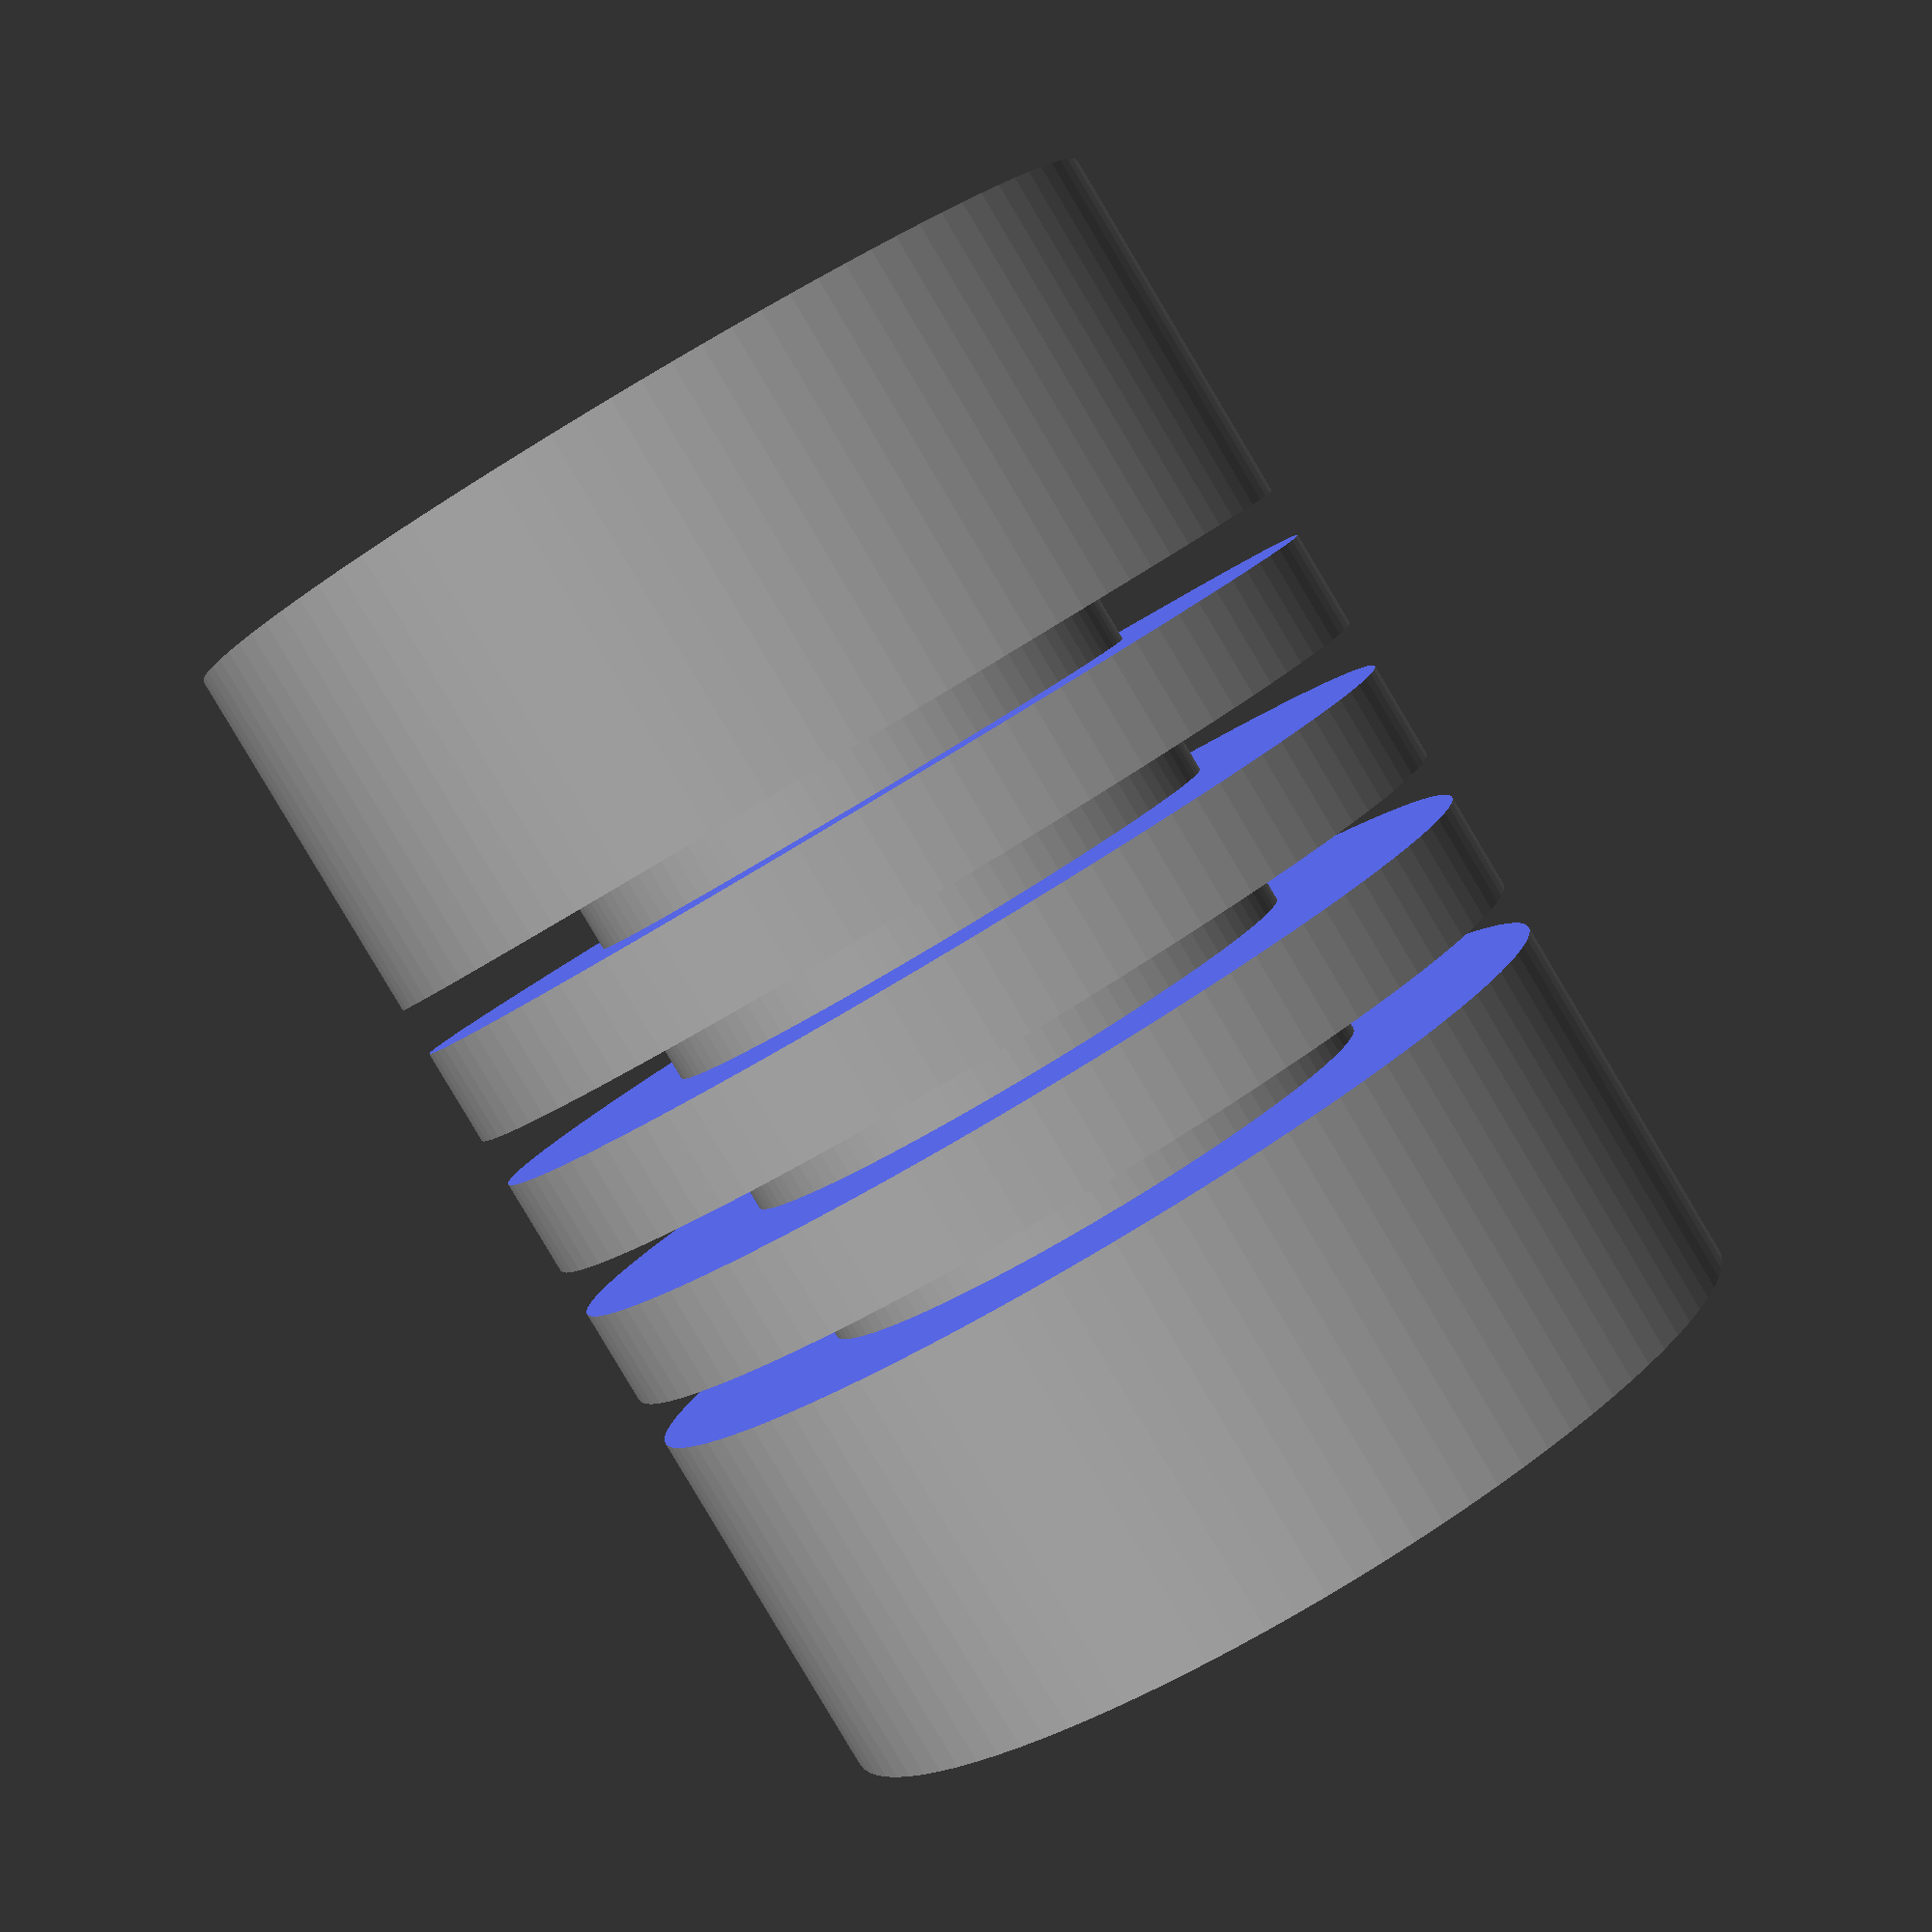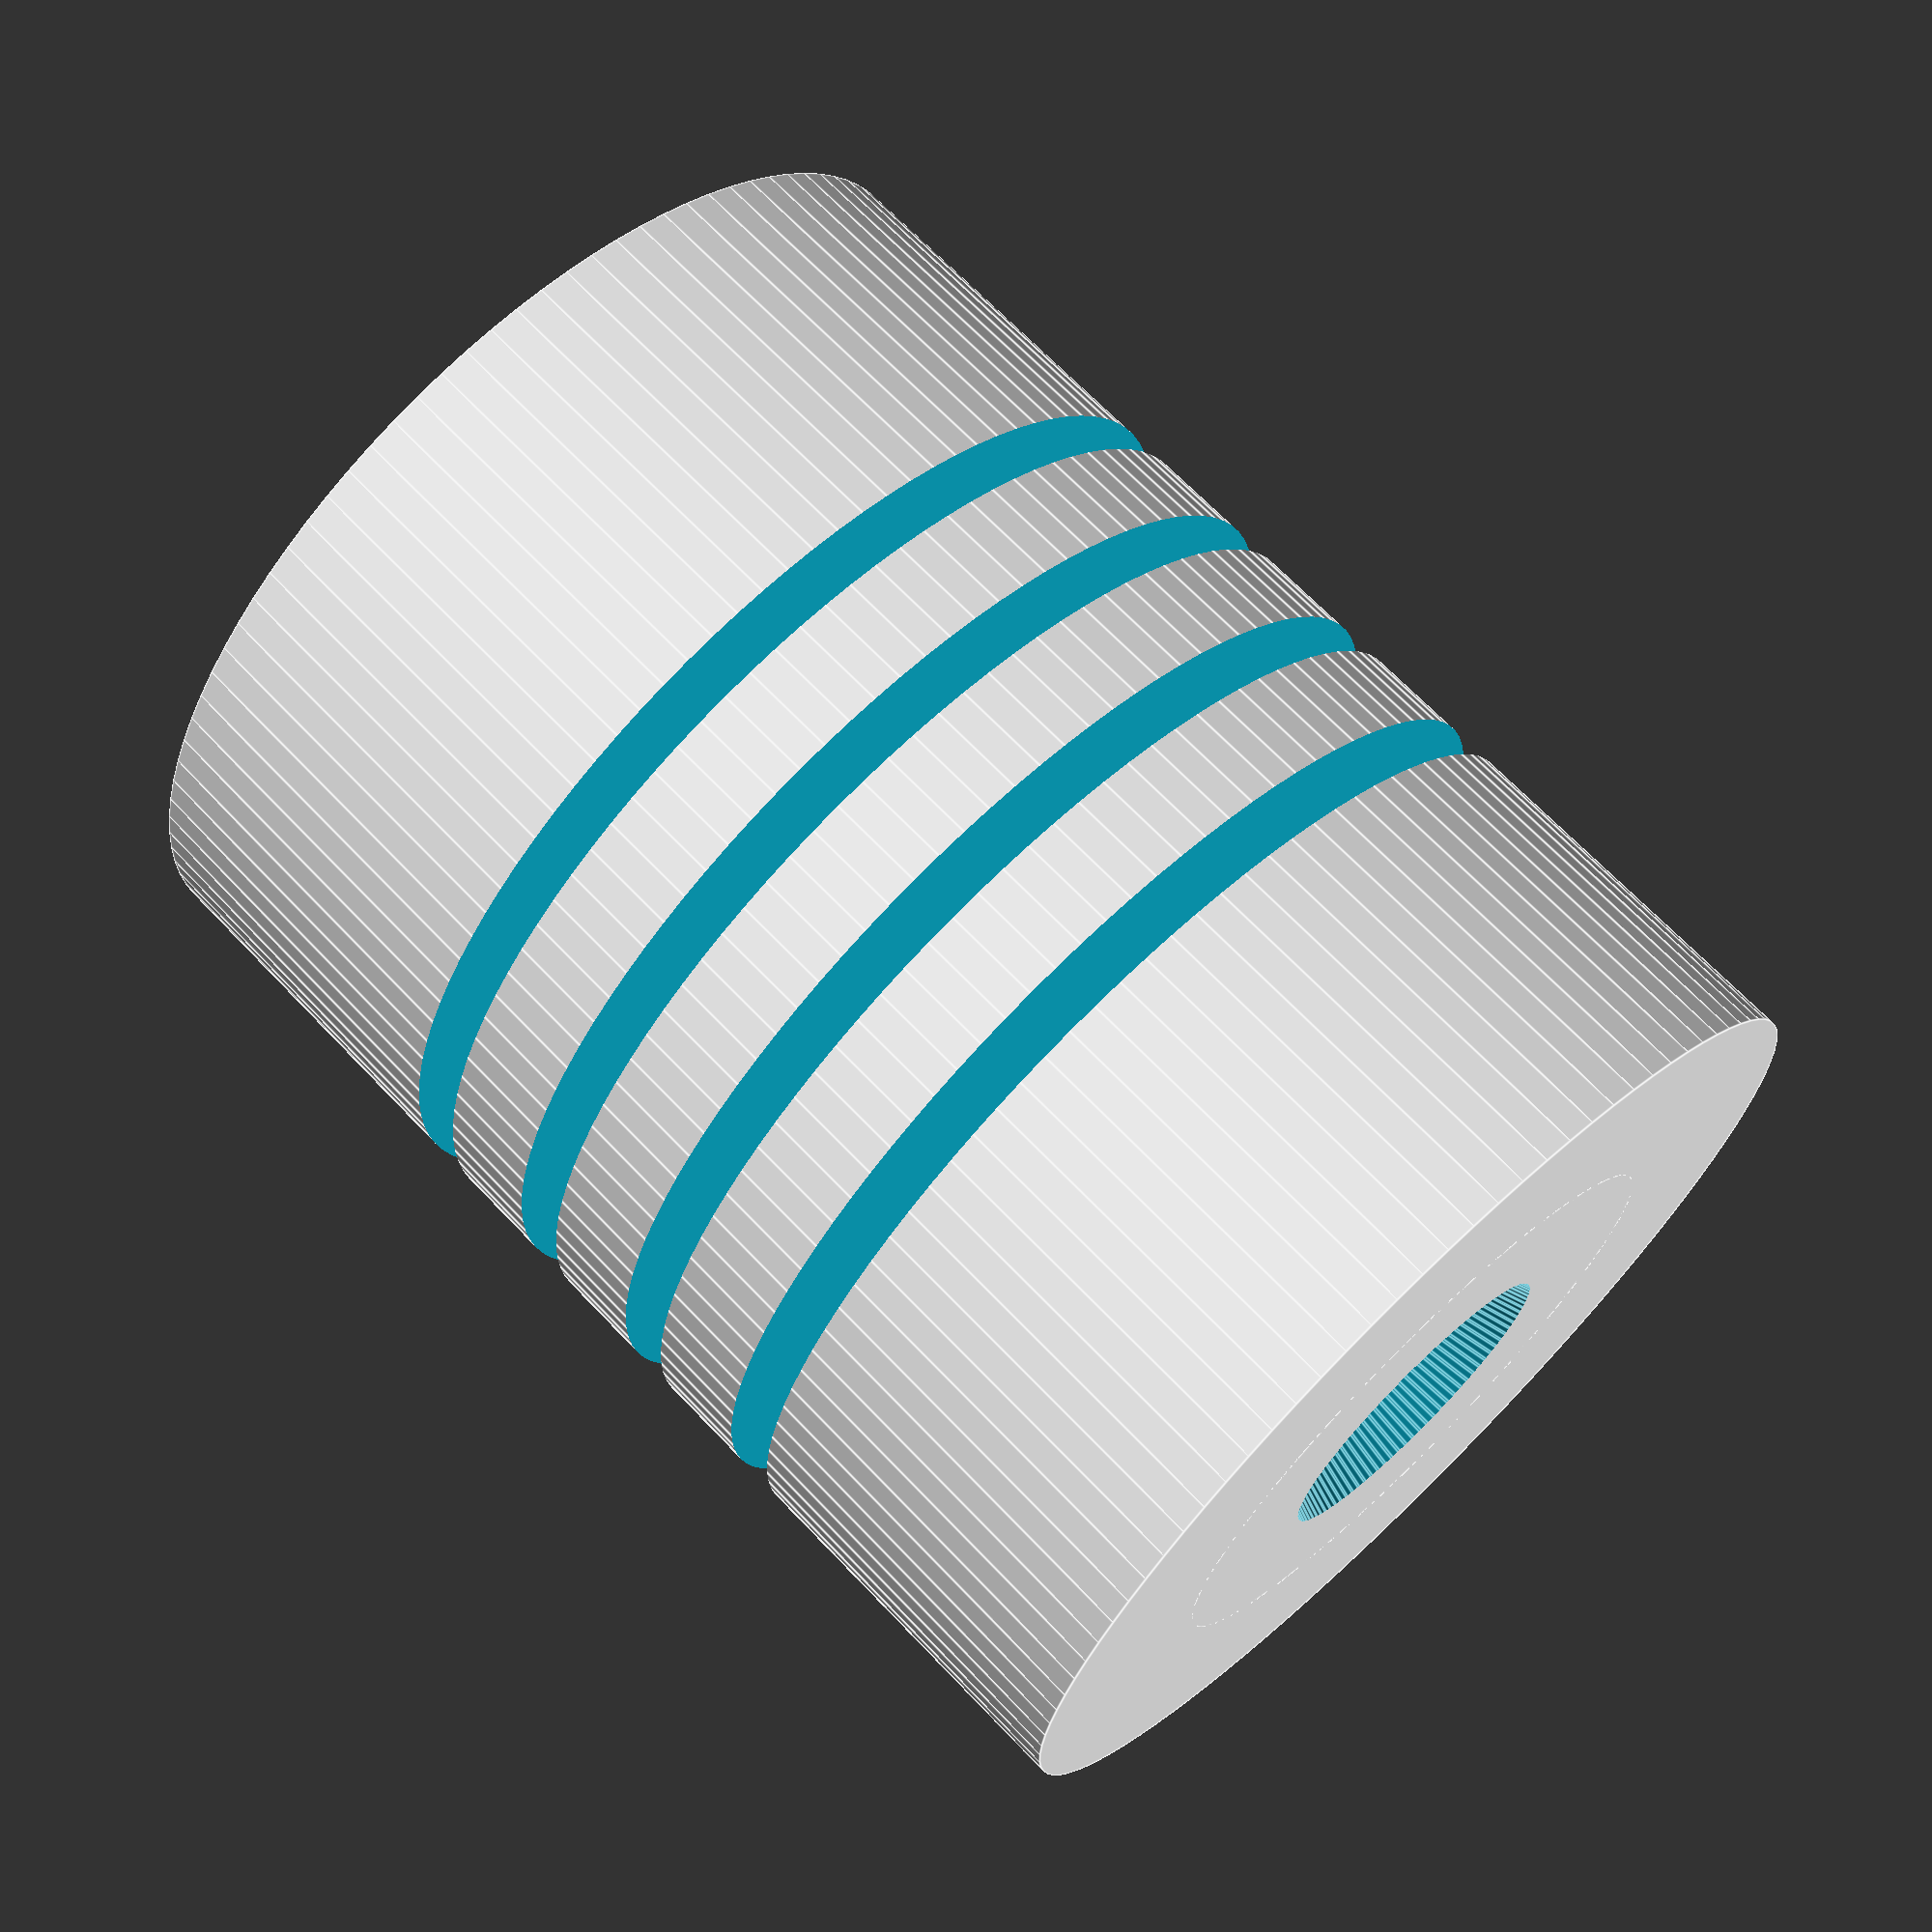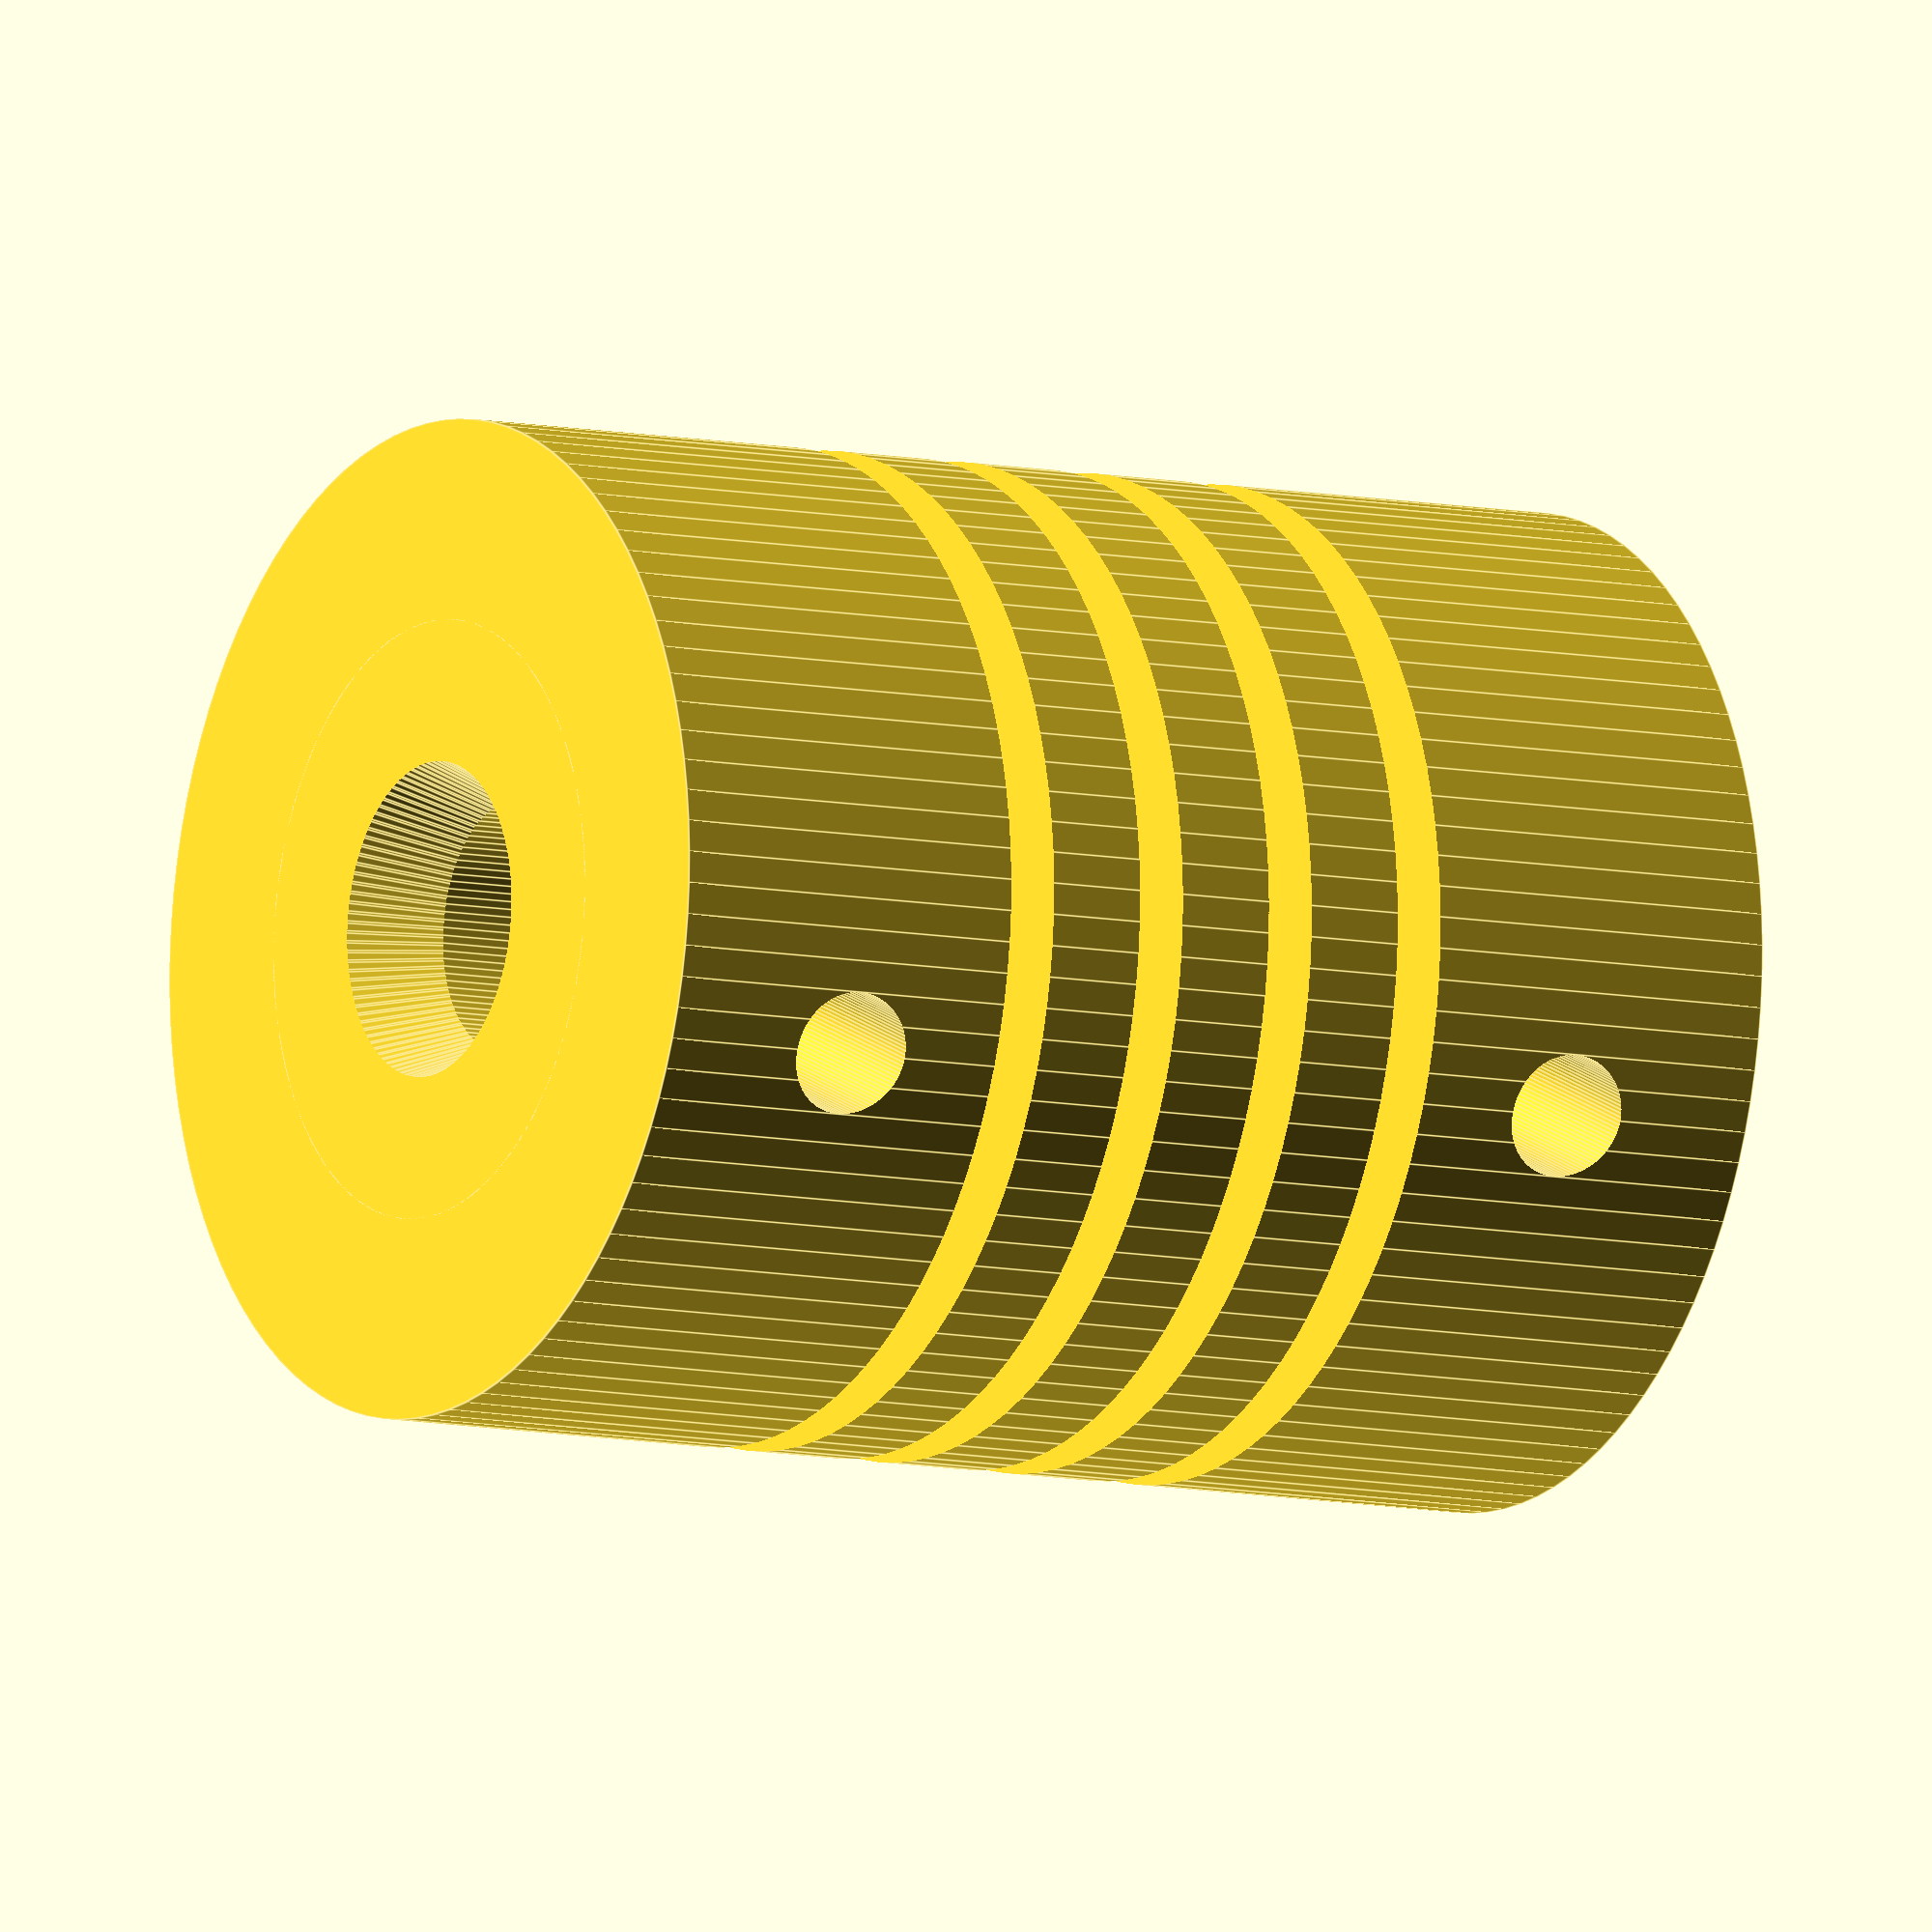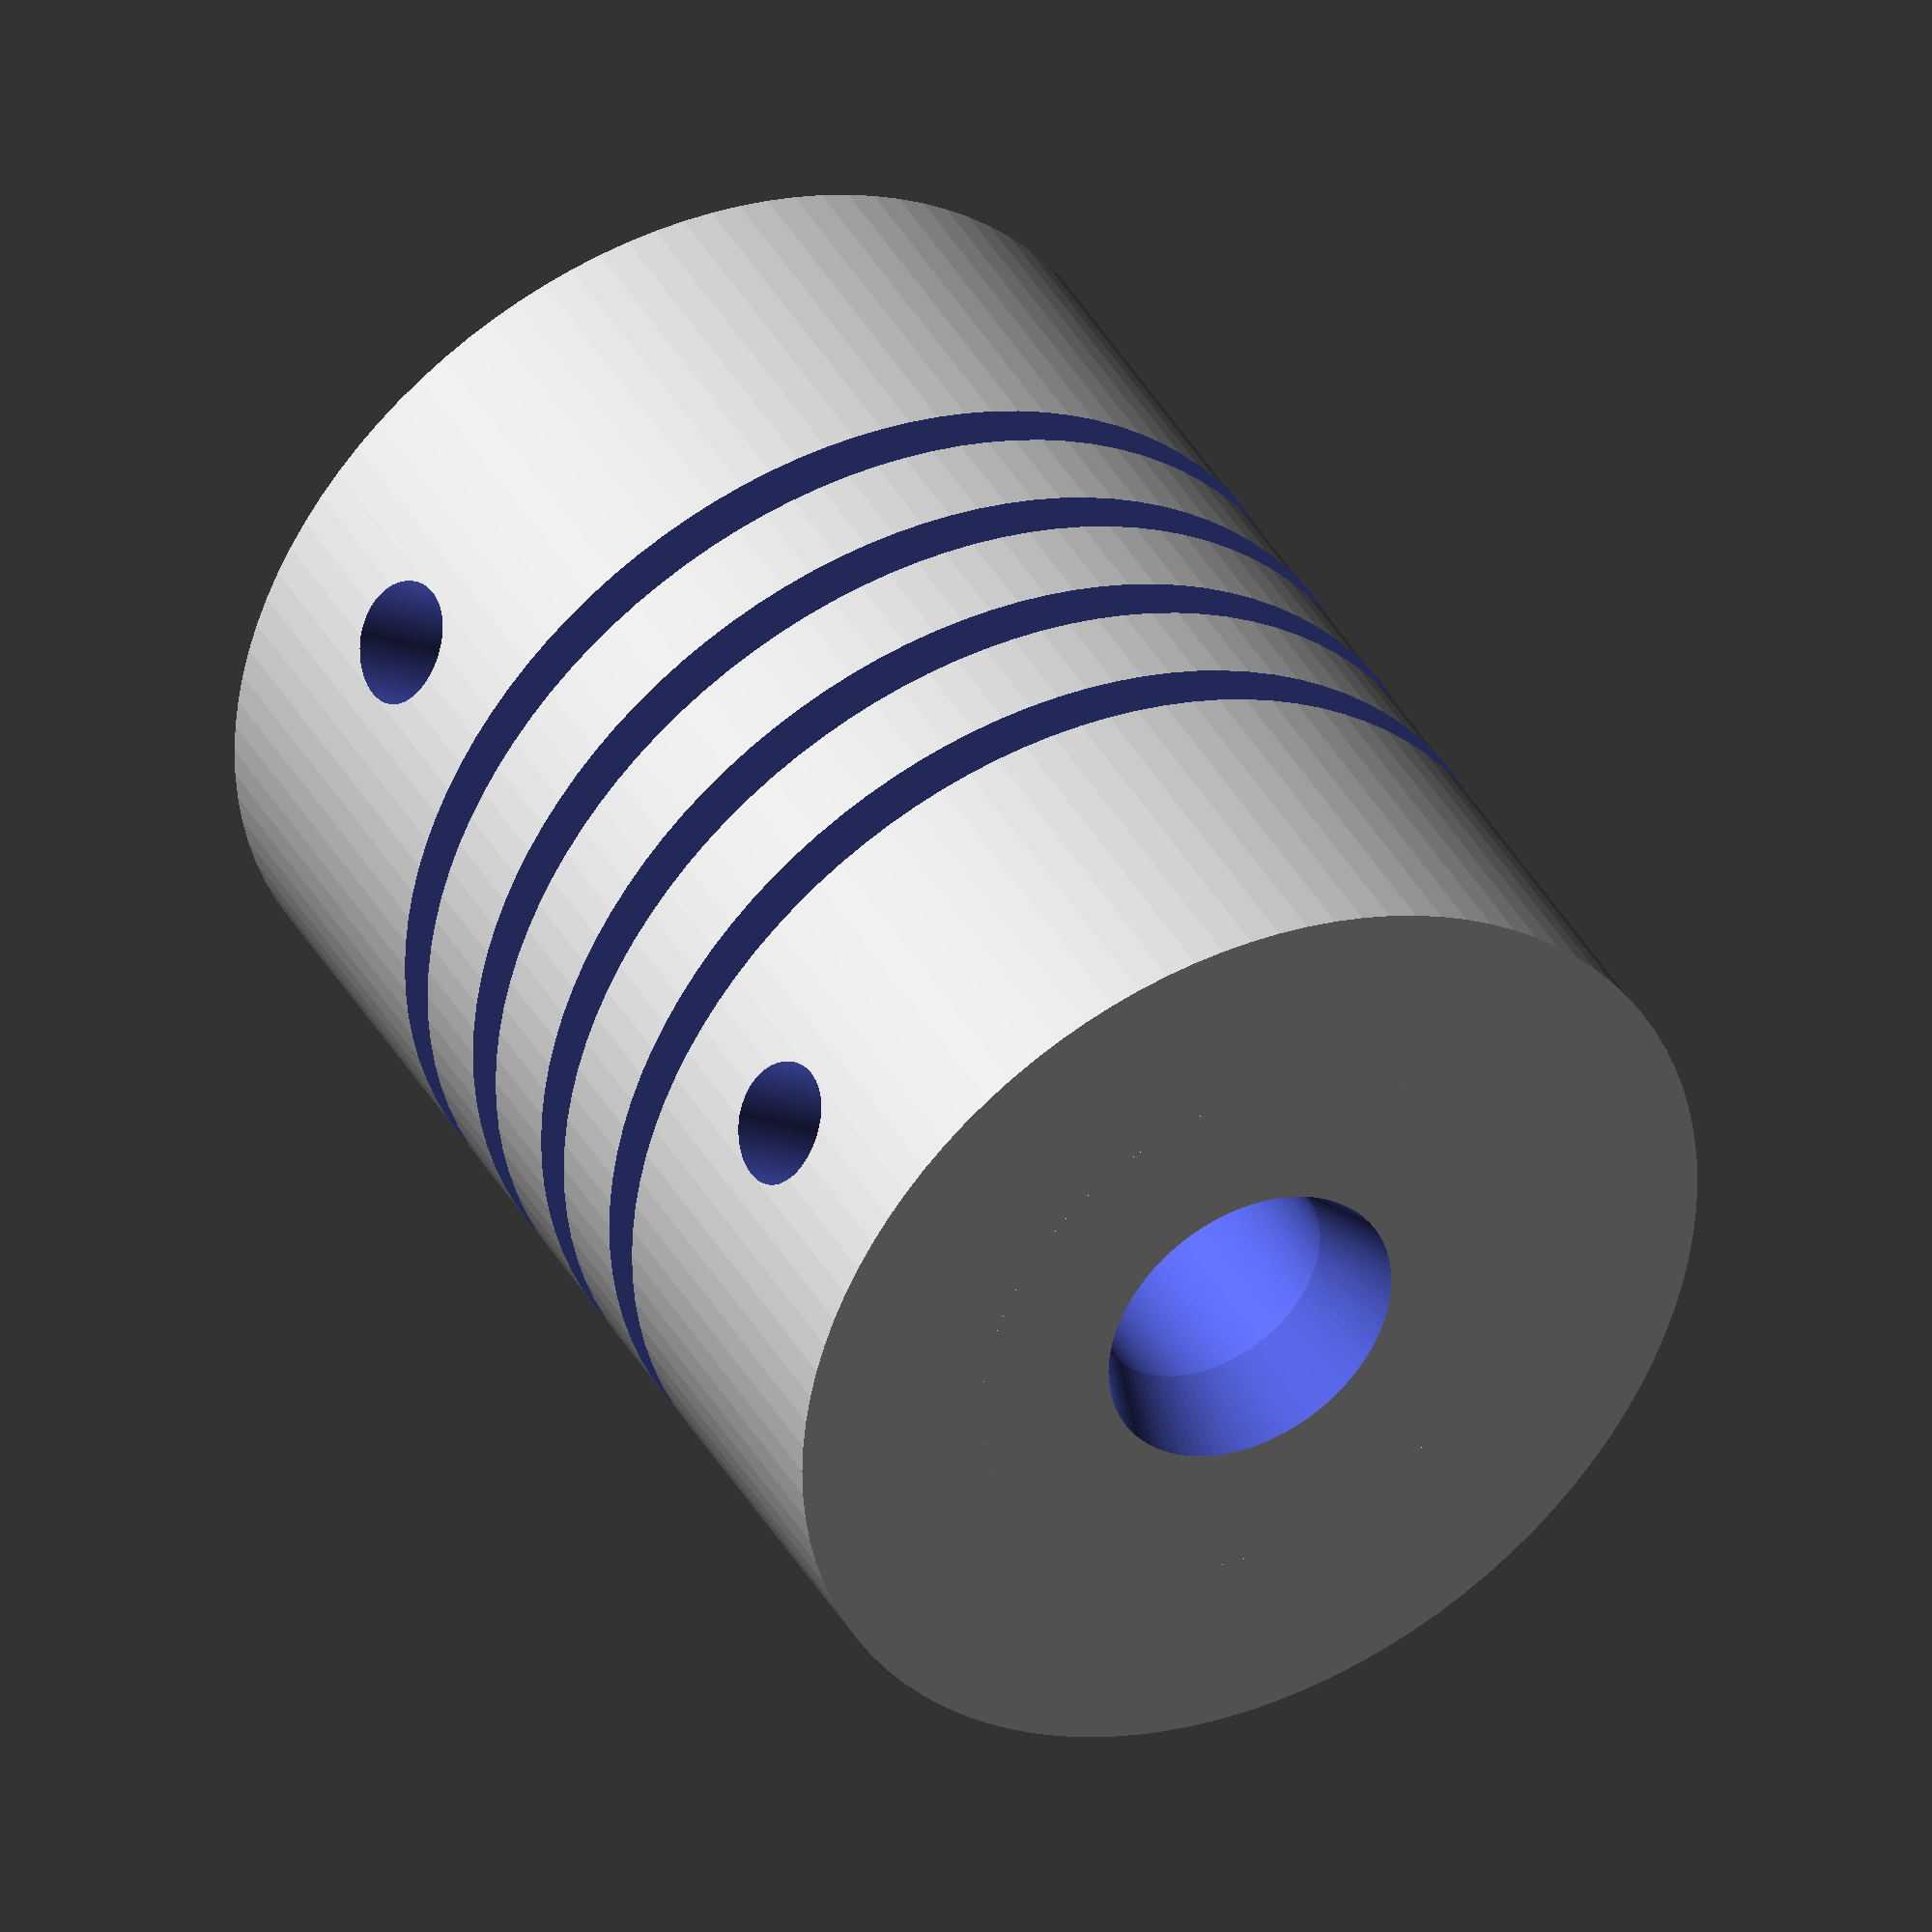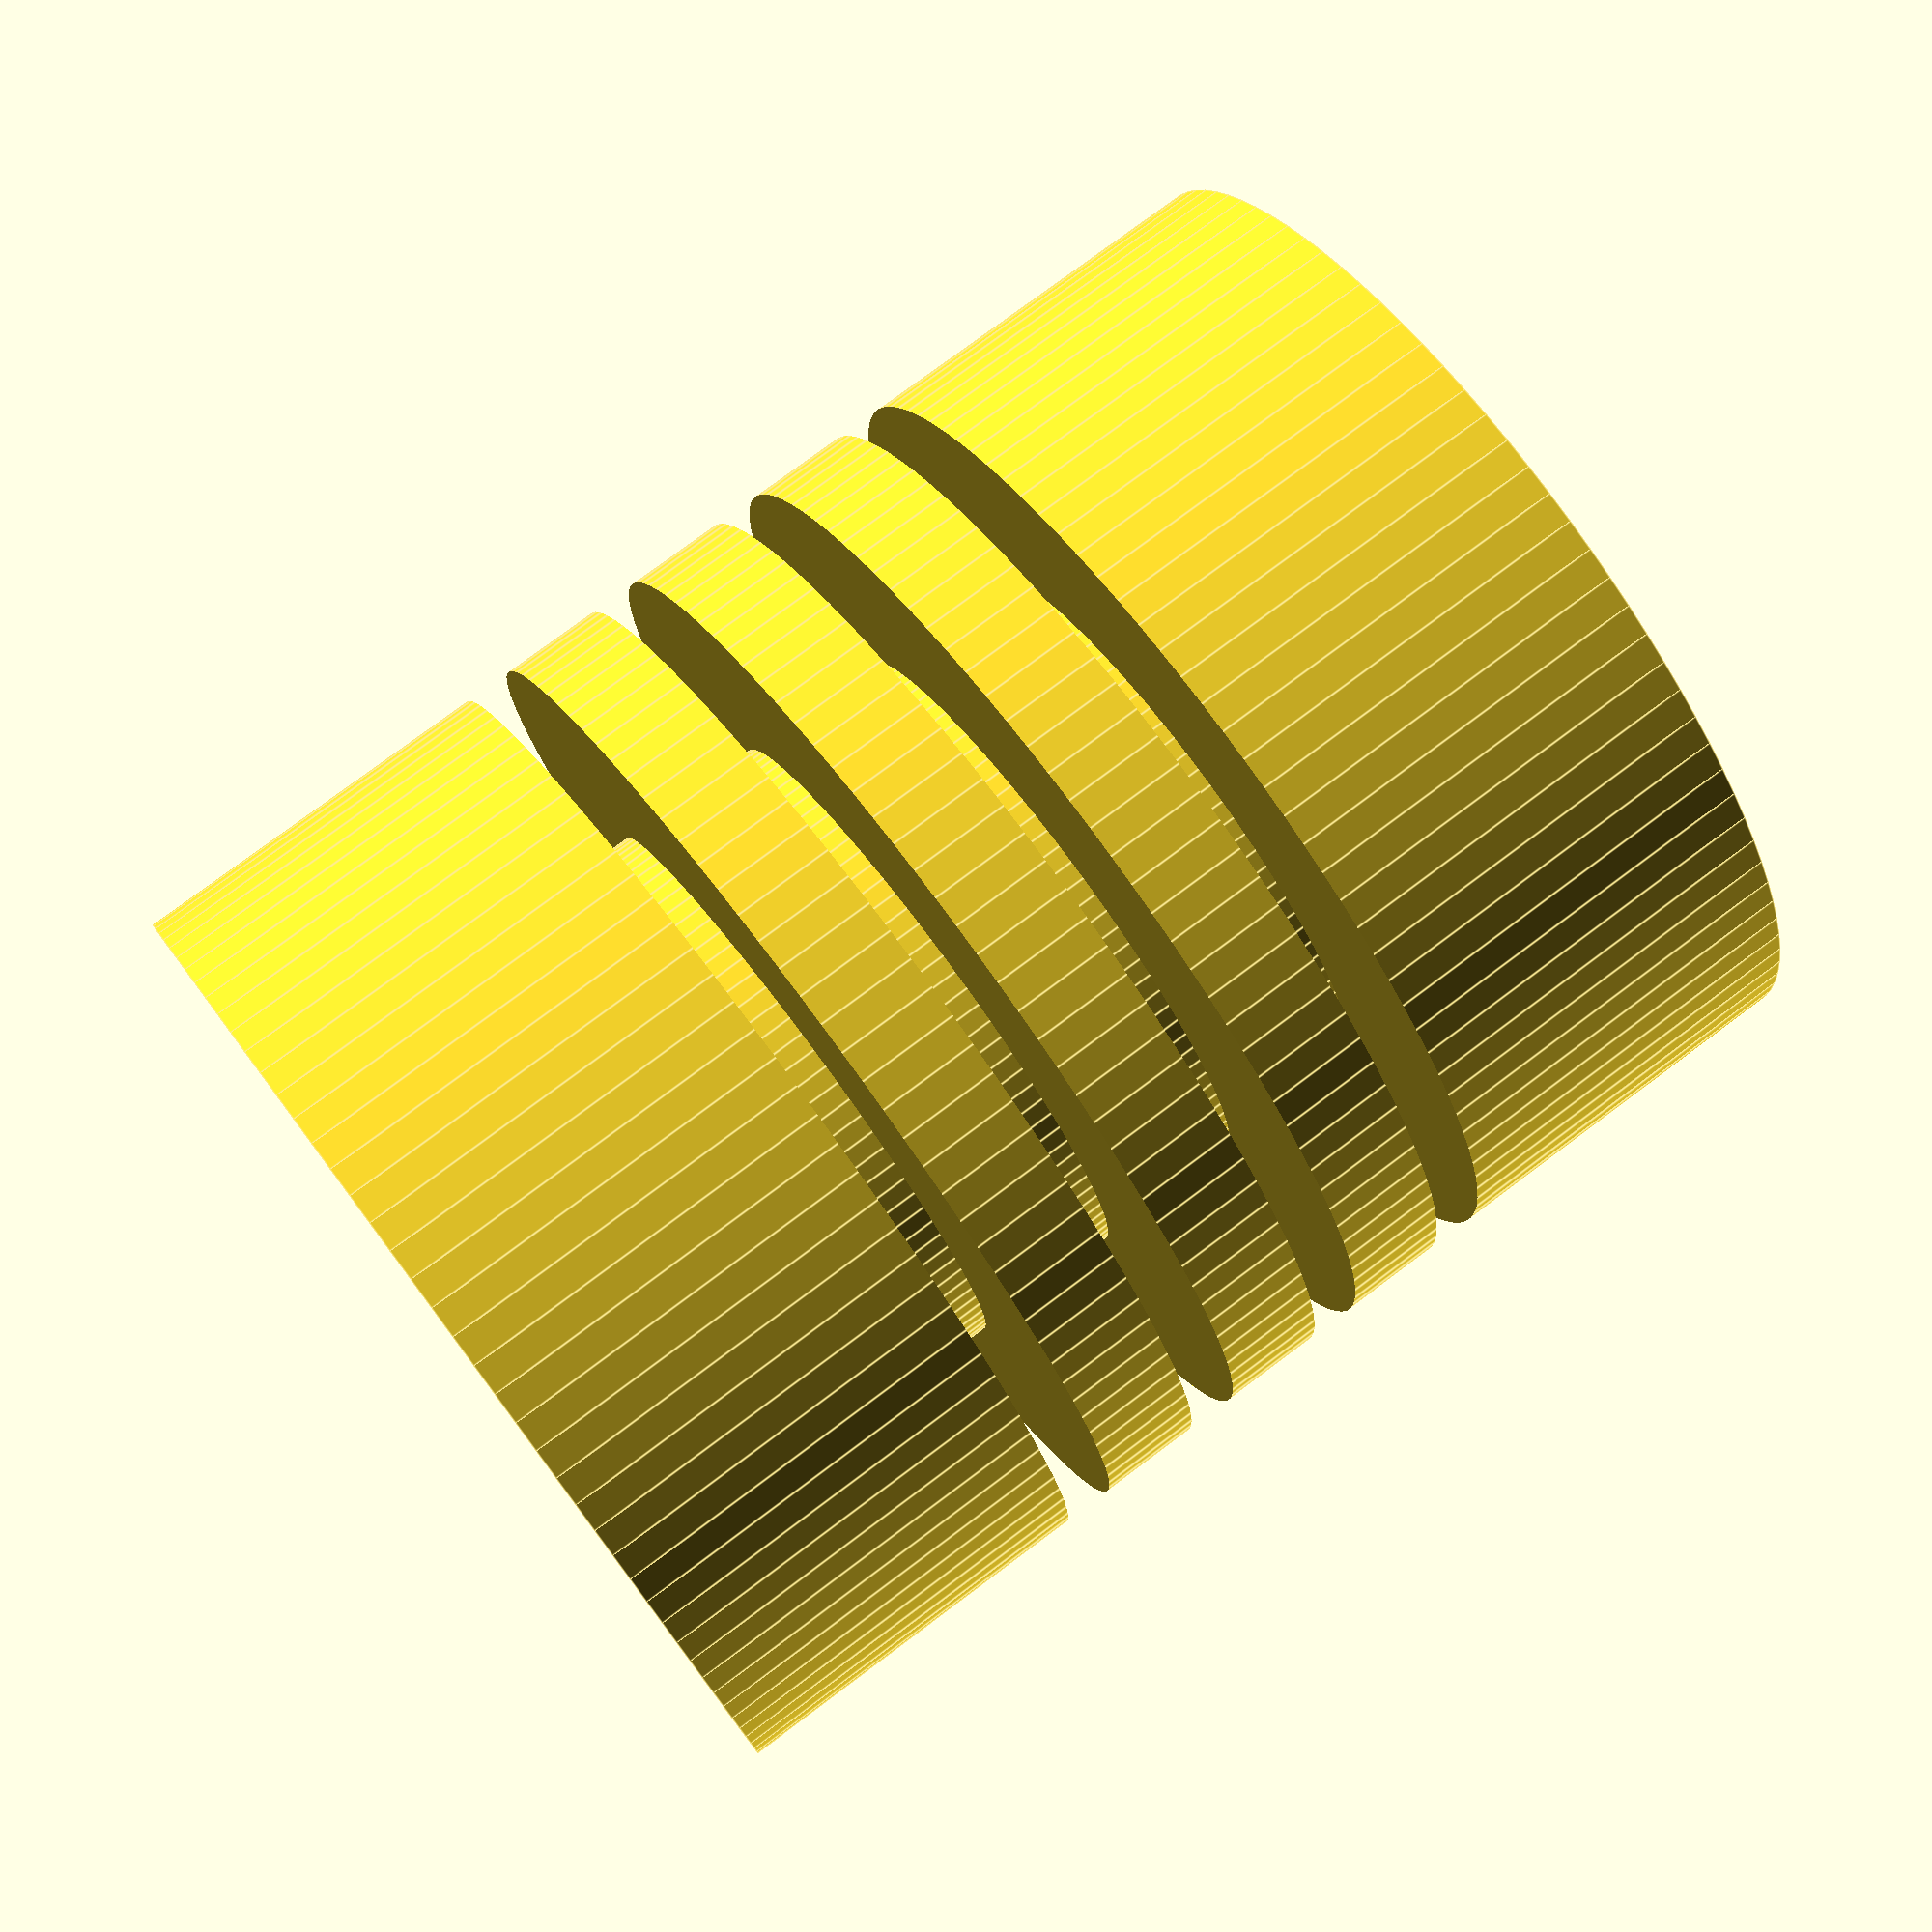
<openscad>
//Frode Lillerud, 15.12.2014

module shaftCoupler(from=5, to=8, length=25, diameter=20) {
    difference() {
        cylinder(d=diameter, h=length, center=true);
        //Small hole
        union() {
            translate([0,0,length/2]) cylinder(d=from, h=length+1, center=true);
            translate([0,0,(length/2)-6]) cylinder(r1=1, r2=10, h=length); //chamfer, todo - change size when variable 'from' changes
        }
        //Big hole
        union() {
            translate([0,0,-length/2]) cylinder(d=to, h=length+1, center=true);
            translate([0,0,(-length/2)-length+10]) cylinder(r1=10, r2=1, h=length); //chamfer
        }
        //Rings
        difference() {
            for(x = [-length/5:3:length/5])
                translate([0,0,x]) cylinder(h=1,d=diameter+1);
            cylinder(d=to+2, h=length, center=true);
        }
        //Set screws
        for (z = [length/3,-length/3])
            translate([diameter/2,0,z]) rotate([0,90,0]) cylinder(d=2.5, h=diameter/2, center=true);
    }
}

shaftCoupler($fn=100, to=10);
</openscad>
<views>
elev=85.9 azim=245.5 roll=210.8 proj=p view=solid
elev=111.9 azim=289.5 roll=223.6 proj=p view=edges
elev=8.3 azim=20.9 roll=58.8 proj=o view=edges
elev=139.9 azim=32.6 roll=206.9 proj=o view=solid
elev=102.3 azim=355.2 roll=126.8 proj=p view=edges
</views>
